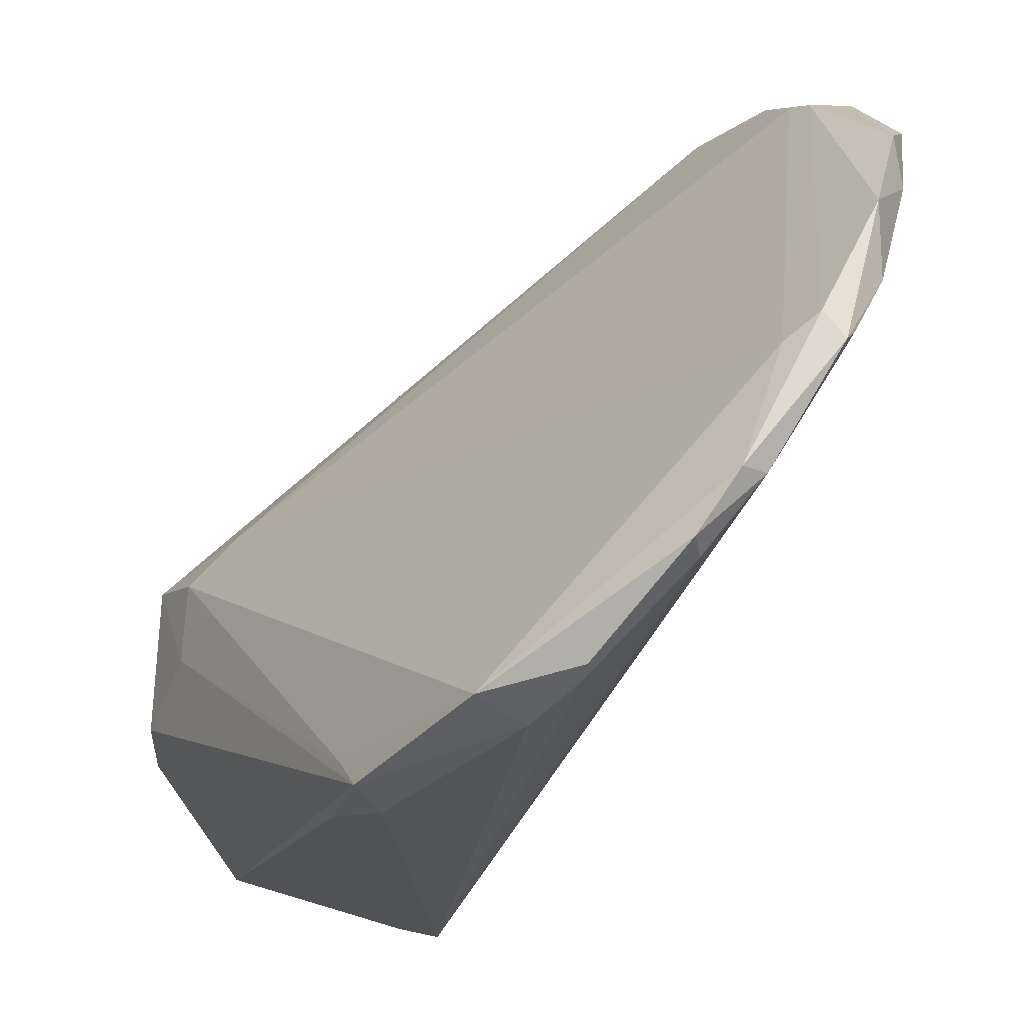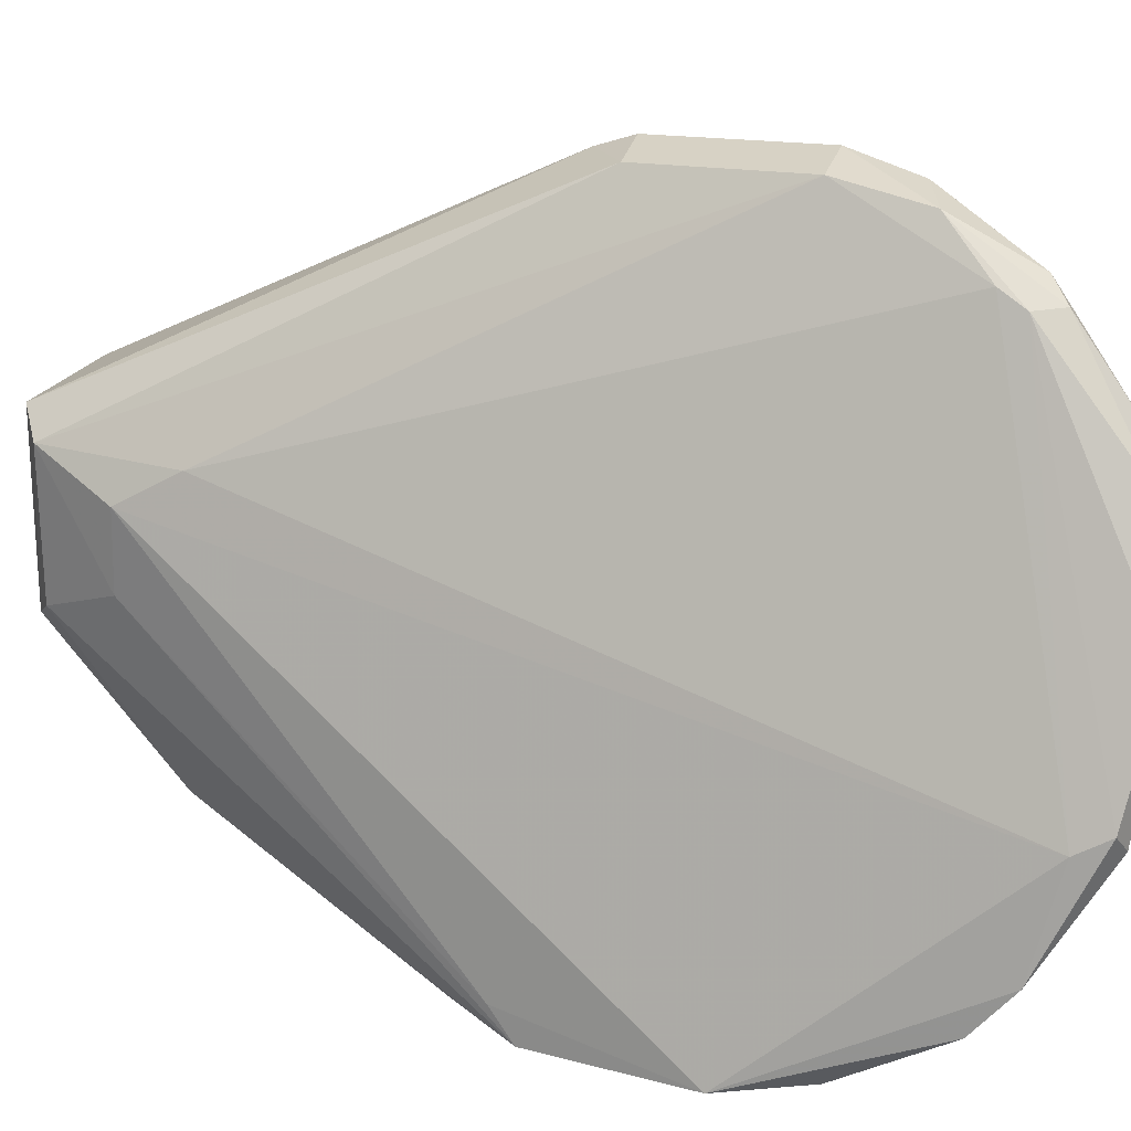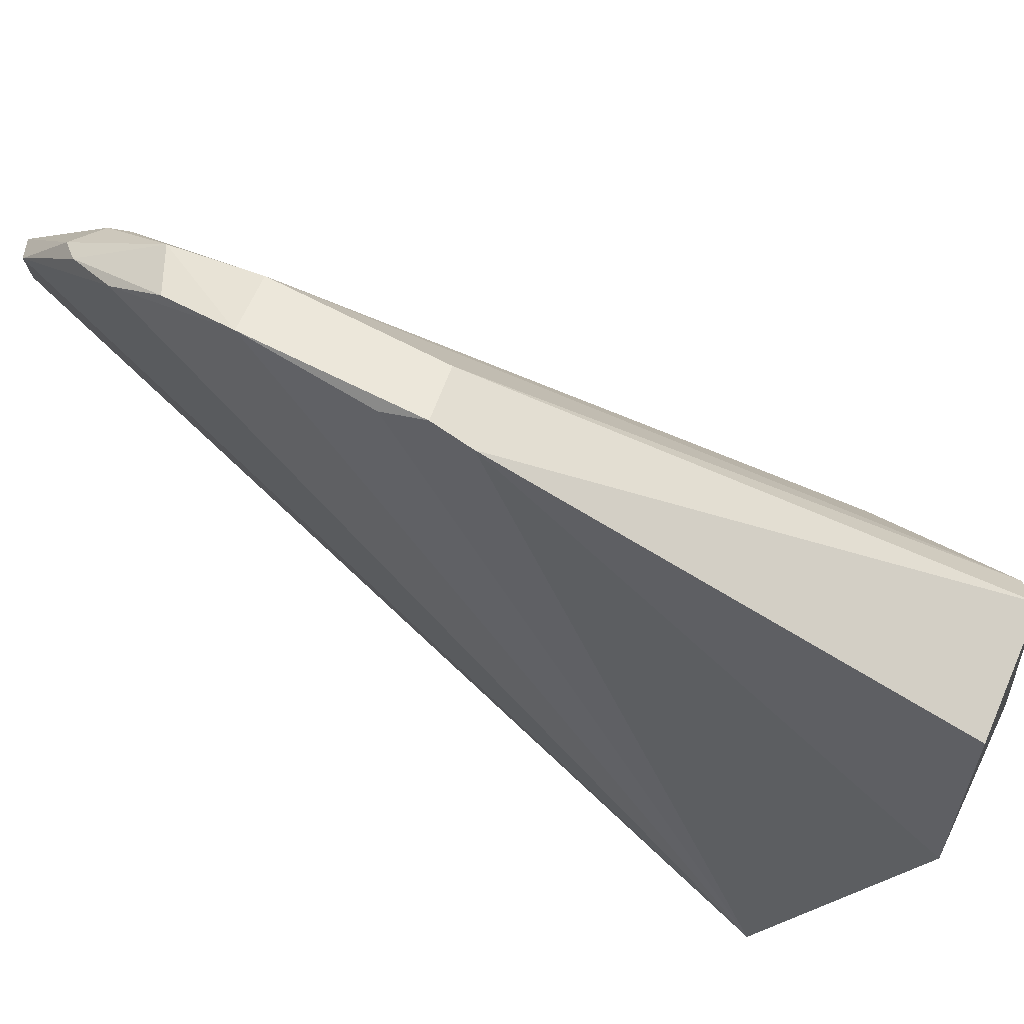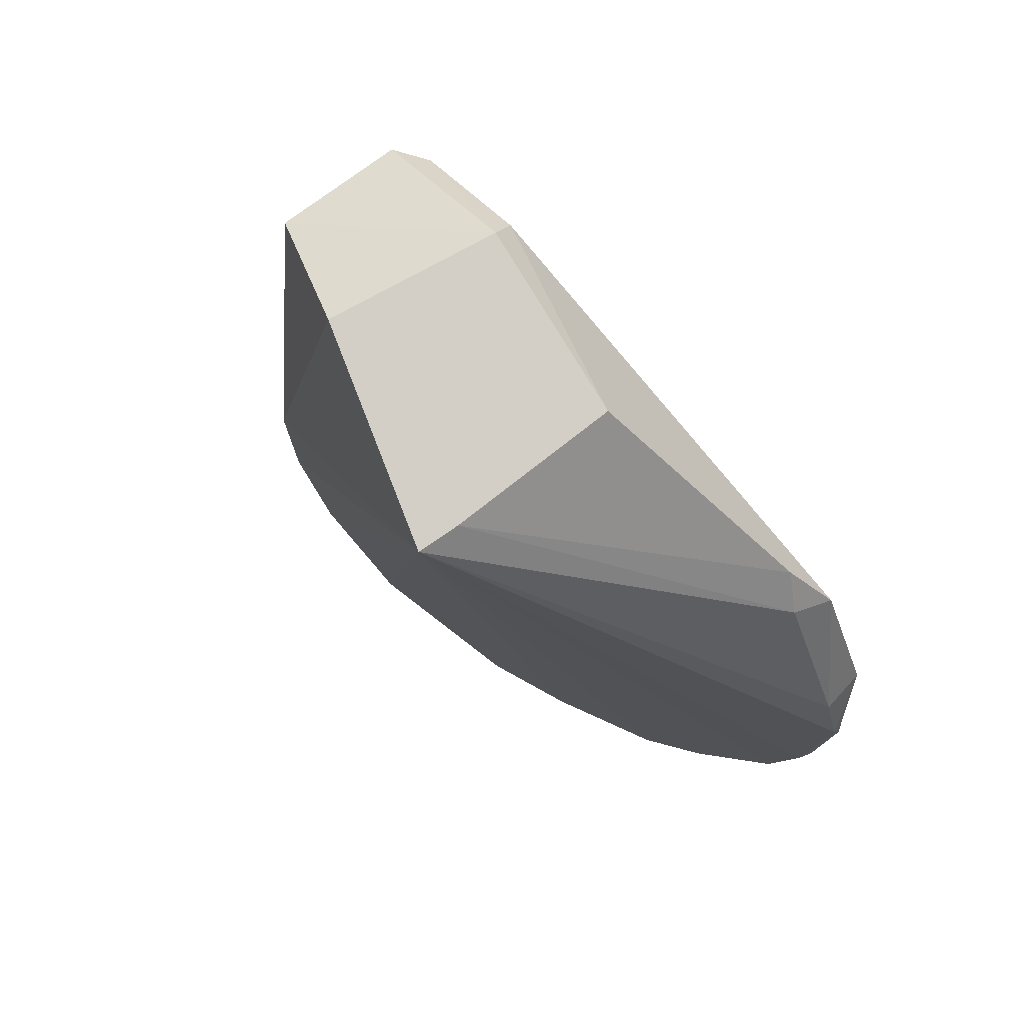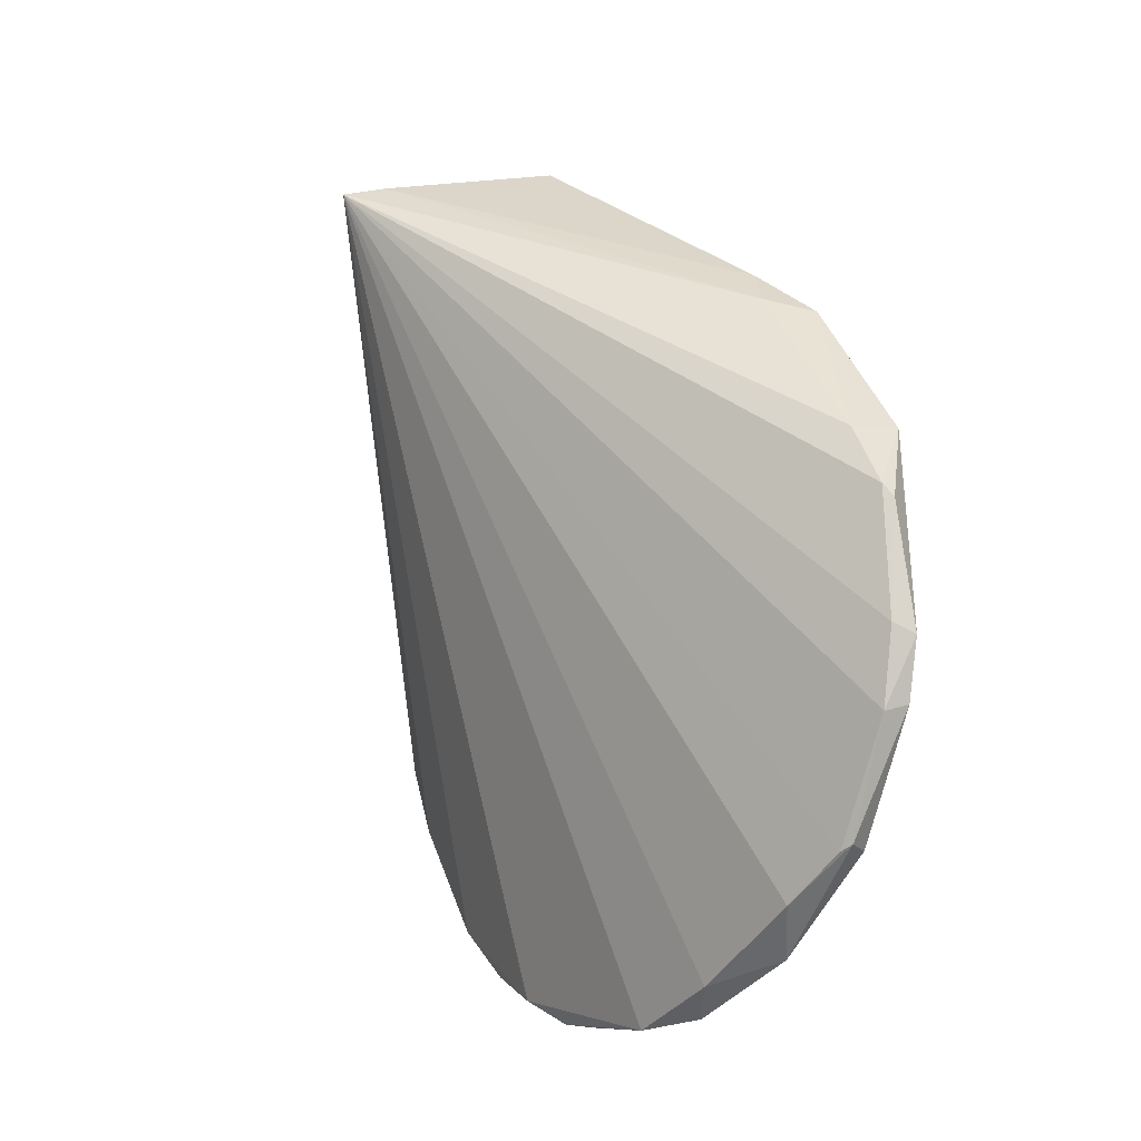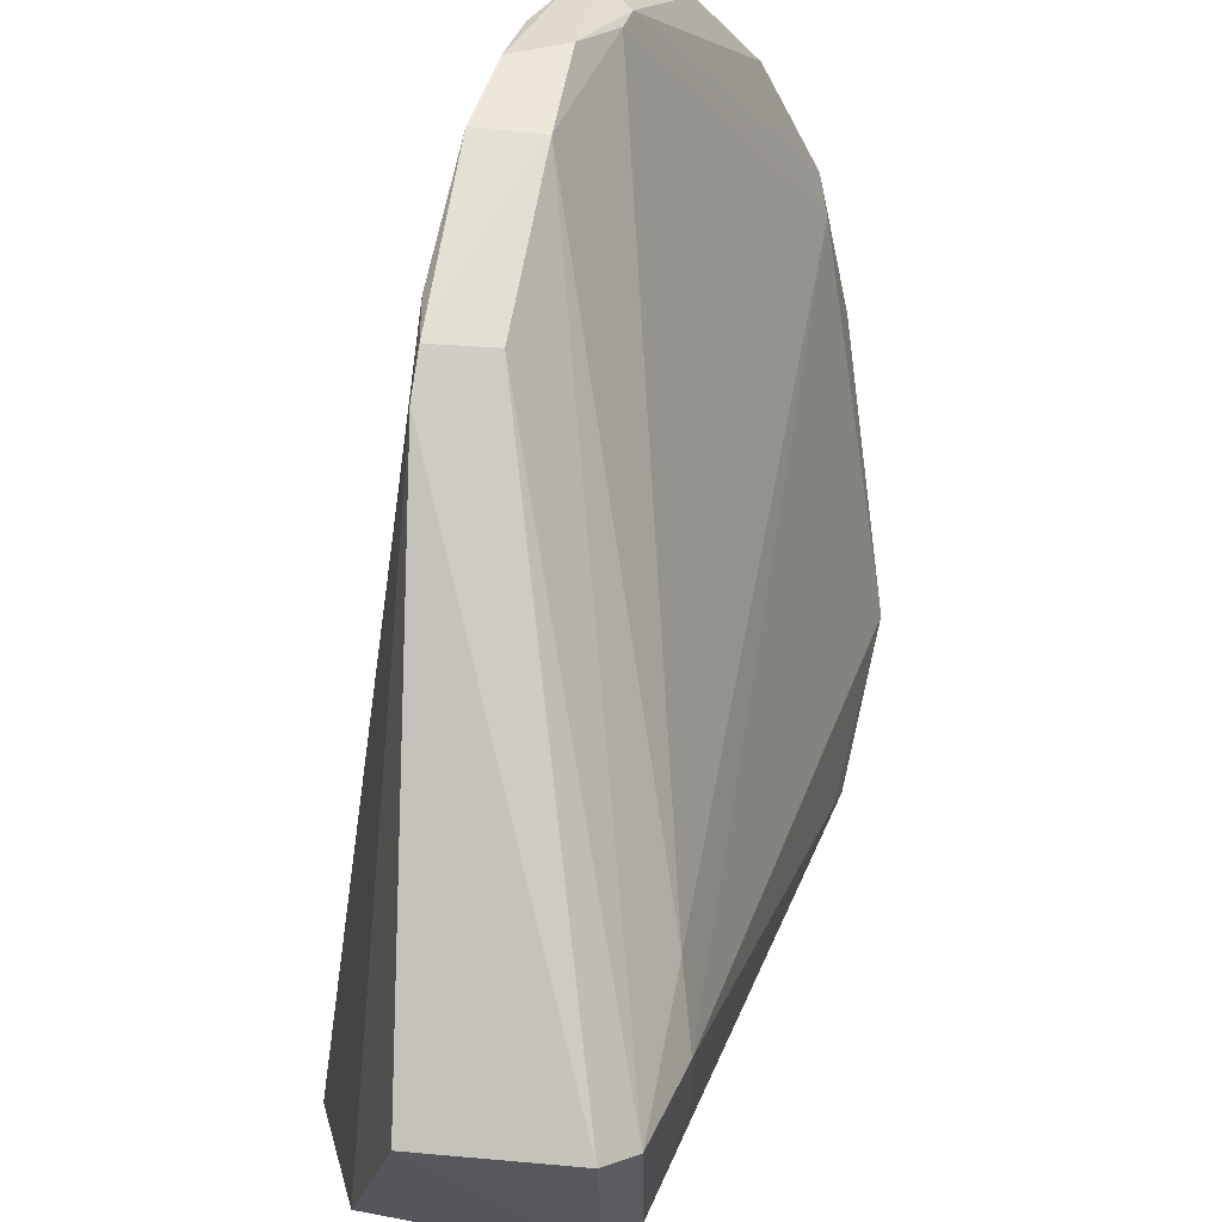
<metadata>
{"format":"obj","ext":"obj","renderer":"f3d","projection":"perspective","resolution":1024,"background":"white","views":[{"elev":-30.6,"azim":-58.1,"up":"+Z"},{"elev":26.4,"azim":-85.8,"up":"+Z"},{"elev":59.0,"azim":97.3,"up":"+Z"},{"elev":39.6,"azim":147.5,"up":"+Y"},{"elev":-47.8,"azim":172.5,"up":"+Y"},{"elev":61.9,"azim":170.3,"up":"+Z"}]}
</metadata>
<code>
v -0.03529 -0.03741 0.06725
v -0.03469 -0.03564 0.0665
v -0.0385 -0.0136 0.05489
v -0.05043 -0.03378 0.03523
v -0.0281 -0.02286 0.03896
v -0.05087 -0.05718 0.0532
v -0.03692 -0.01301 0.05595
v -0.03565 -0.03942 0.06694
v -0.03842 -0.01902 0.03896
v -0.04076 -0.04453 0.06764
v -0.0536 -0.04121 0.03574
v -0.03799 -0.03691 0.06701
v -0.03056 -0.01486 0.05546
v -0.04555 -0.05621 0.0603
v -0.04776 -0.03089 0.03561
v -0.03859 -0.01358 0.04764
v -0.04096 -0.02009 0.055
v -0.03798 -0.04518 0.06787
v -0.04079 -0.01708 0.05325
v -0.05127 -0.04202 0.03521
v -0.02883 -0.01559 0.04801
v -0.05032 -0.05683 0.04999
v -0.04482 -0.05196 0.0641
v -0.03013 -0.02211 0.03883
v -0.03708 -0.01291 0.04657
v -0.05328 -0.05403 0.04655
v -0.04088 -0.05089 0.06571
v -0.04976 -0.03261 0.03672
v -0.04086 -0.01698 0.04937
v -0.04791 -0.03335 0.03515
v -0.04771 -0.05692 0.05585
v -0.05304 -0.05304 0.04148
v -0.04798 -0.05683 0.05831
v -0.04424 -0.05076 0.06479
v -0.05323 -0.05564 0.0474
v -0.04265 -0.05282 0.06478
v -0.04224 -0.04872 0.06698
v -0.05247 -0.04508 0.03574
v -0.05202 -0.05627 0.04685
v -0.05414 -0.05262 0.04137
v -0.04398 -0.05348 0.06398
v -0.03966 -0.04841 0.06721
v -0.05307 -0.05027 0.03892
v -0.05248 -0.0562 0.04639
v -0.05416 -0.05067 0.03913
v -0.05303 -0.0456 0.036
f 8 5 2
f 8 2 1
f 12 1 2
f 12 2 7
f 12 10 1
f 12 7 3
f 12 3 10
f 13 7 2
f 15 4 9
f 16 9 4
f 17 10 3
f 18 8 1
f 18 1 10
f 18 5 8
f 19 17 3
f 20 11 4
f 21 13 2
f 21 2 5
f 24 15 9
f 25 16 3
f 25 3 7
f 25 7 13
f 25 13 21
f 25 9 16
f 25 24 9
f 25 21 5
f 25 5 24
f 26 19 11
f 26 17 19
f 27 14 5
f 27 5 18
f 28 4 11
f 28 11 19
f 29 19 3
f 29 3 16
f 29 28 19
f 29 16 4
f 29 4 28
f 30 5 20
f 30 24 5
f 30 15 24
f 30 20 4
f 30 4 15
f 31 6 22
f 31 22 5
f 31 5 14
f 33 23 6
f 33 31 14
f 33 6 31
f 34 10 17
f 34 26 23
f 34 17 26
f 35 6 23
f 35 23 26
f 36 14 27
f 37 18 10
f 37 10 34
f 37 34 23
f 38 20 5
f 38 11 20
f 39 32 5
f 39 5 22
f 40 35 26
f 40 26 11
f 41 33 14
f 41 14 36
f 41 23 33
f 41 37 23
f 41 36 37
f 42 27 18
f 42 18 37
f 42 37 36
f 42 36 27
f 43 38 5
f 43 5 32
f 44 39 22
f 44 22 6
f 44 6 35
f 44 35 40
f 44 40 32
f 44 32 39
f 45 40 11
f 45 43 32
f 45 32 40
f 46 45 11
f 46 11 38
f 46 38 43
f 46 43 45

</code>
